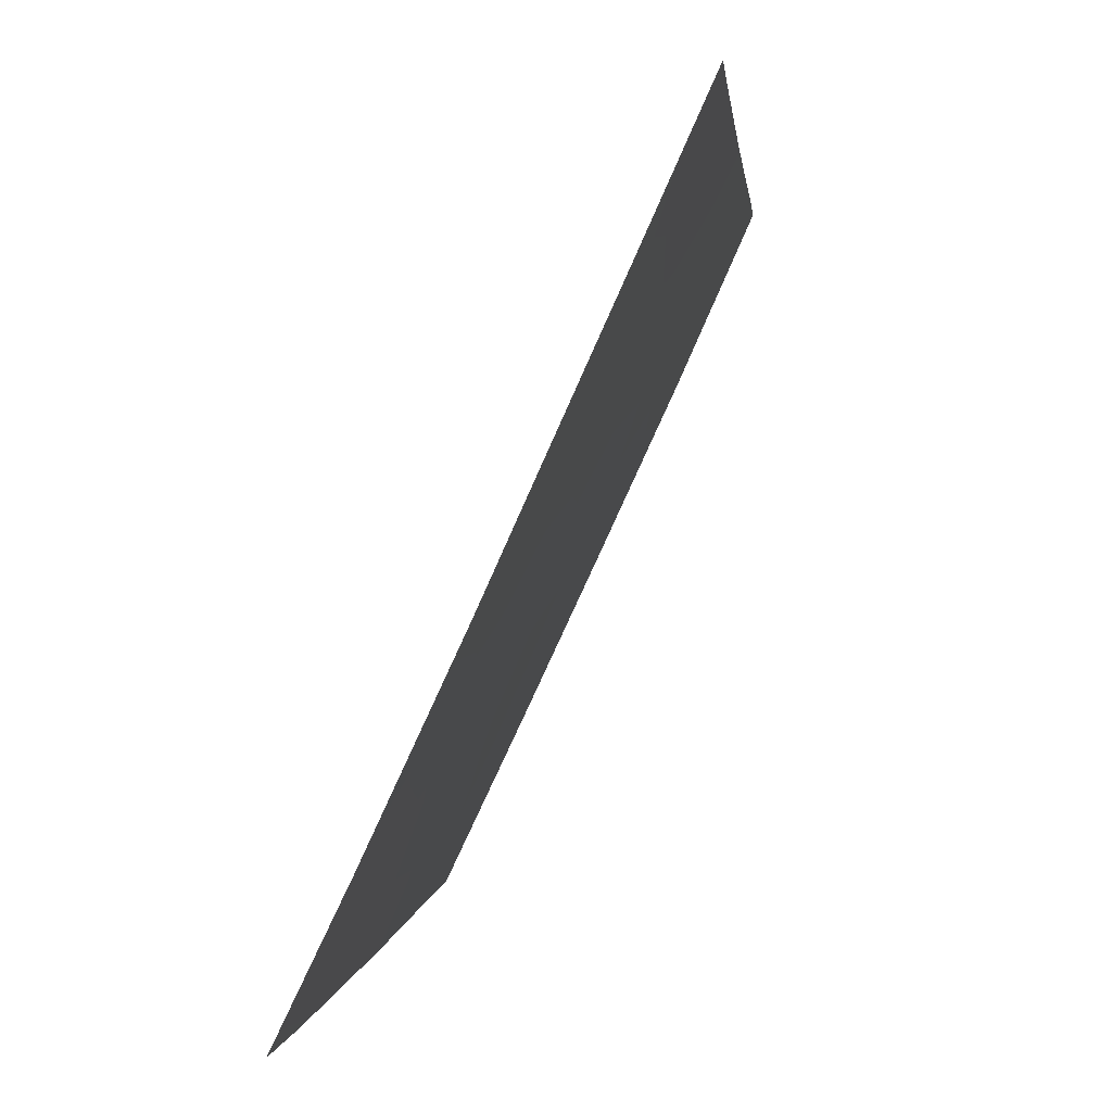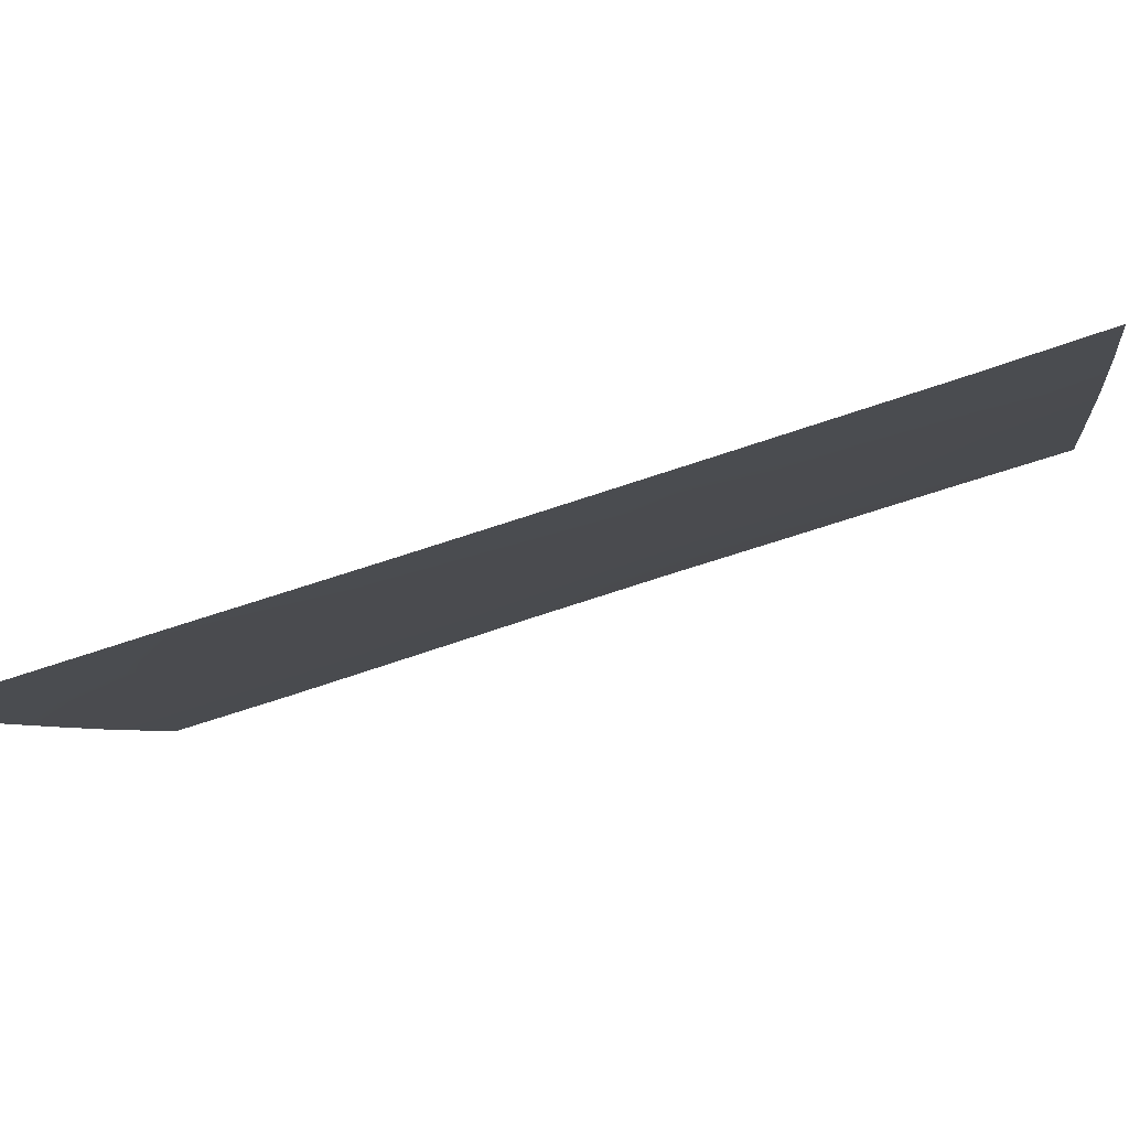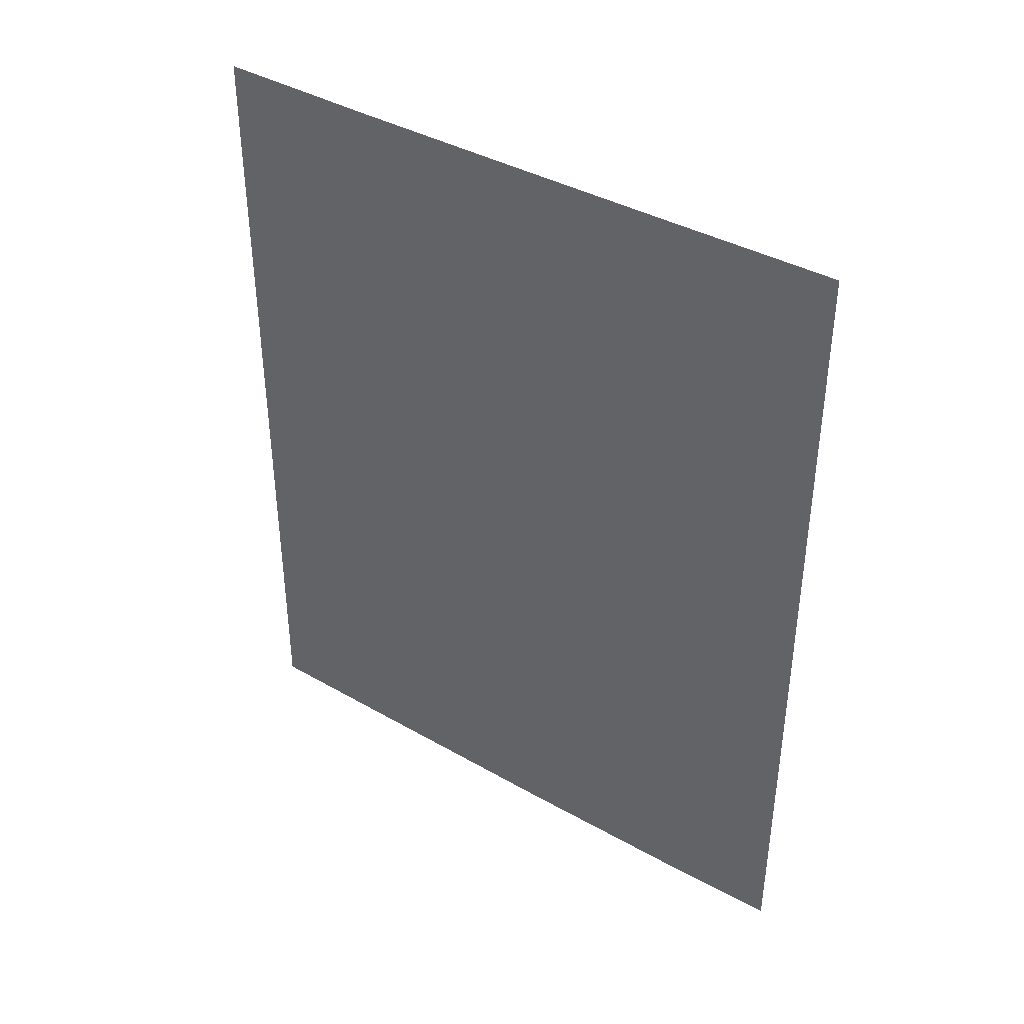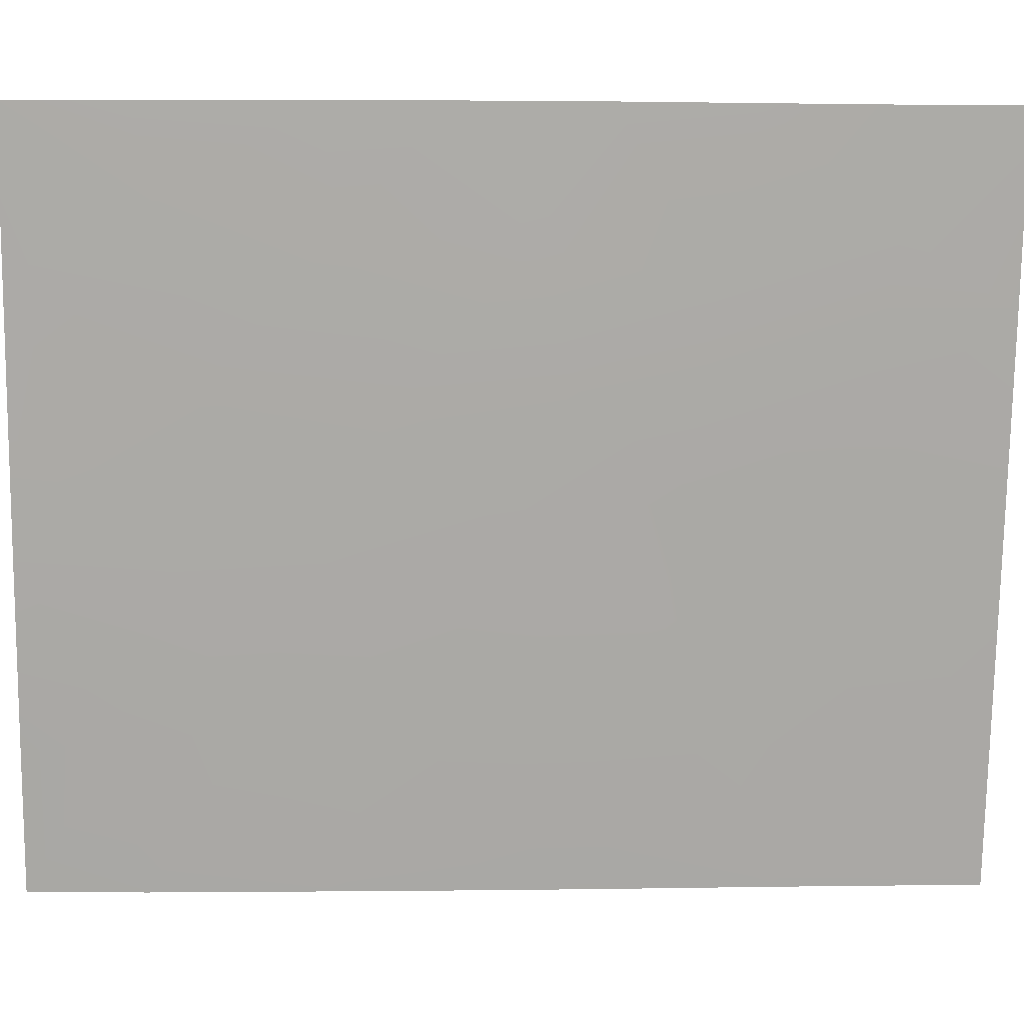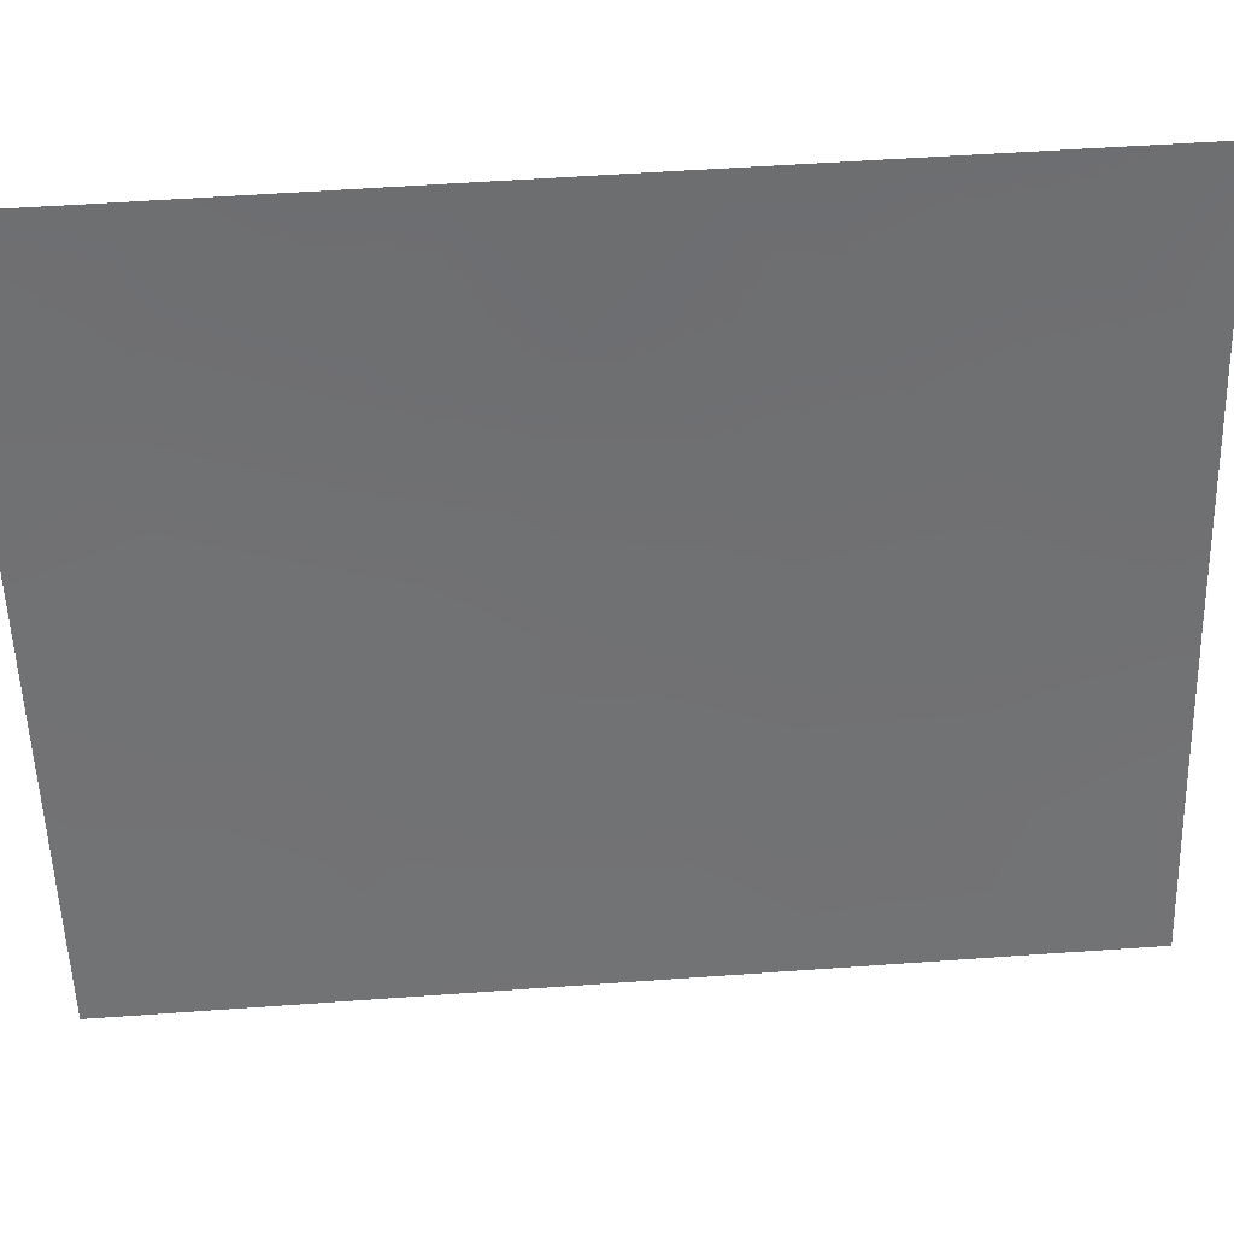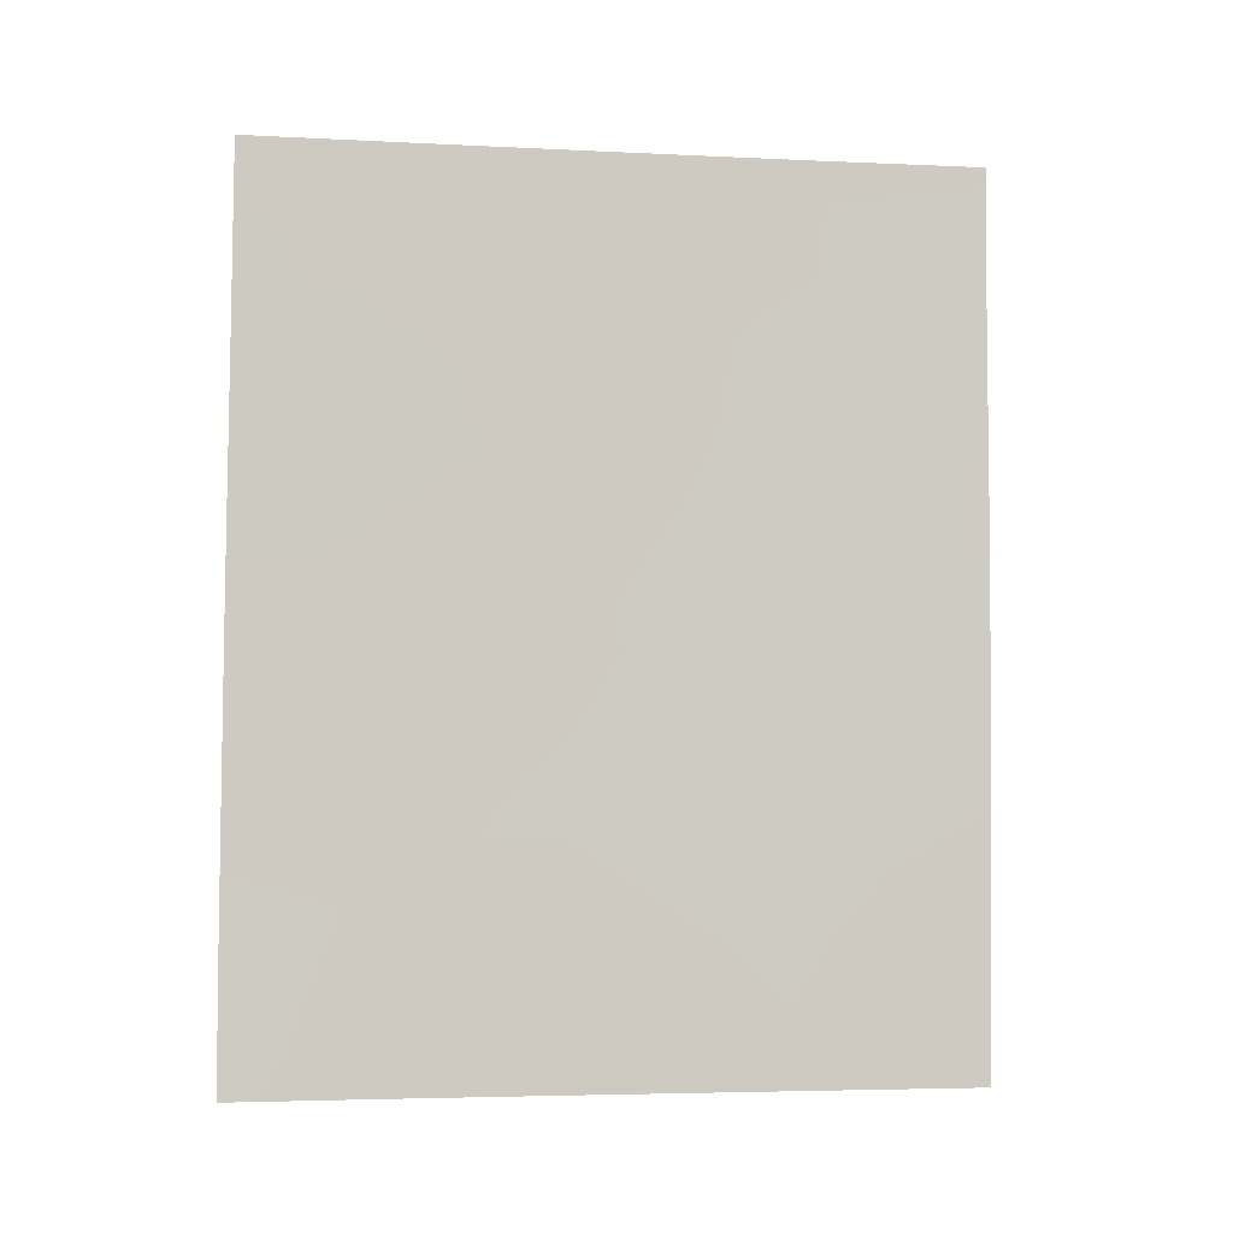
<metadata>
{"format":"obj","ext":"obj","renderer":"f3d","projection":"perspective","resolution":1024,"background":"white","views":[{"elev":0.2,"azim":5.7,"up":"+Z"},{"elev":-70.7,"azim":-71.1,"up":"+Z"},{"elev":40.0,"azim":149.7,"up":"+Y"},{"elev":-10.1,"azim":88.2,"up":"+Z"},{"elev":59.8,"azim":-94.1,"up":"+Z"},{"elev":-4.5,"azim":-74.3,"up":"+Y"}]}
</metadata>
<code>
v -96.39 42.72 69.56
v -95.81 38 70.76
v -97.27 39.82 67.58
v -95.01 48.48 72.72
v -99.07 39.51 63.74
v -95.01 43.22 72.71
v -99.07 41.74 63.76
v -99.07 38 63.74
v -98.26 38 65.41
v -94.98 39.46 72.67
v -99.11 47.36 63.82
v -99.13 50 63.85
v -95.02 50 72.74
v -94.97 38 72.64
v -99.08 43.57 63.77
v -96.92 46.13 68.49
v -97.22 41.67 67.74
v -96.03 50 70.48
v -95.01 45.12 72.72
v -98.44 48.44 65.27
v -98.2 39.13 65.57
v -95.44 39.83 71.64
v -98.07 50 66.09
v -96.6 38 69.01
v -96.66 38.82 68.91
v -97.2 38 67.69
v -95.69 44.21 71.18
v -97.23 43.96 67.74
v -98.06 44.68 65.96
v -99.09 45.01 63.79
v -98.64 45.41 64.74
v -97.09 50 68.18
v -98.65 43.7 64.68
v -95.01 46.87 72.72
v -96.33 40.35 69.67
v -95.61 41.93 71.28
v -95 41.7 72.69
v -98.16 40.74 65.67
v -96.36 44.7 69.64
v -96.56 48.23 69.28
v -97.57 47.94 67.12
v -97.61 45.84 66.99
v -98.22 46.66 65.68
v -95.88 46.39 70.73
v -98.09 42.65 65.87
v -95.62 48.54 71.36
f 23 41 20
f 27 36 1
f 36 37 22
f 35 22 2
f 38 7 45
f 31 29 33
f 38 45 17
f 11 43 31
f 19 6 27
f 8 21 9
f 21 8 5
f 23 32 41
f 20 43 11
f 2 24 25
f 24 26 25
f 20 11 12
f 12 23 20
f 26 21 3
f 21 26 9
f 3 25 26
f 22 14 2
f 14 22 10
f 16 39 28
f 21 5 38
f 38 5 7
f 33 30 31
f 30 11 31
f 1 36 35
f 32 18 40
f 7 15 33
f 4 34 46
f 34 19 44
f 35 2 25
f 35 25 3
f 35 3 17
f 39 27 1
f 22 37 10
f 35 36 22
f 27 6 36
f 37 36 6
f 45 33 29
f 1 35 17
f 38 3 21
f 15 30 33
f 31 43 29
f 3 38 17
f 19 27 44
f 46 34 44
f 18 46 40
f 28 1 17
f 39 1 28
f 28 17 45
f 41 32 40
f 16 44 39
f 41 42 43
f 16 42 41
f 42 29 43
f 41 43 20
f 29 28 45
f 28 29 42
f 42 16 28
f 40 44 16
f 41 40 16
f 4 46 13
f 45 7 33
f 46 44 40
f 46 18 13
f 27 39 44

</code>
